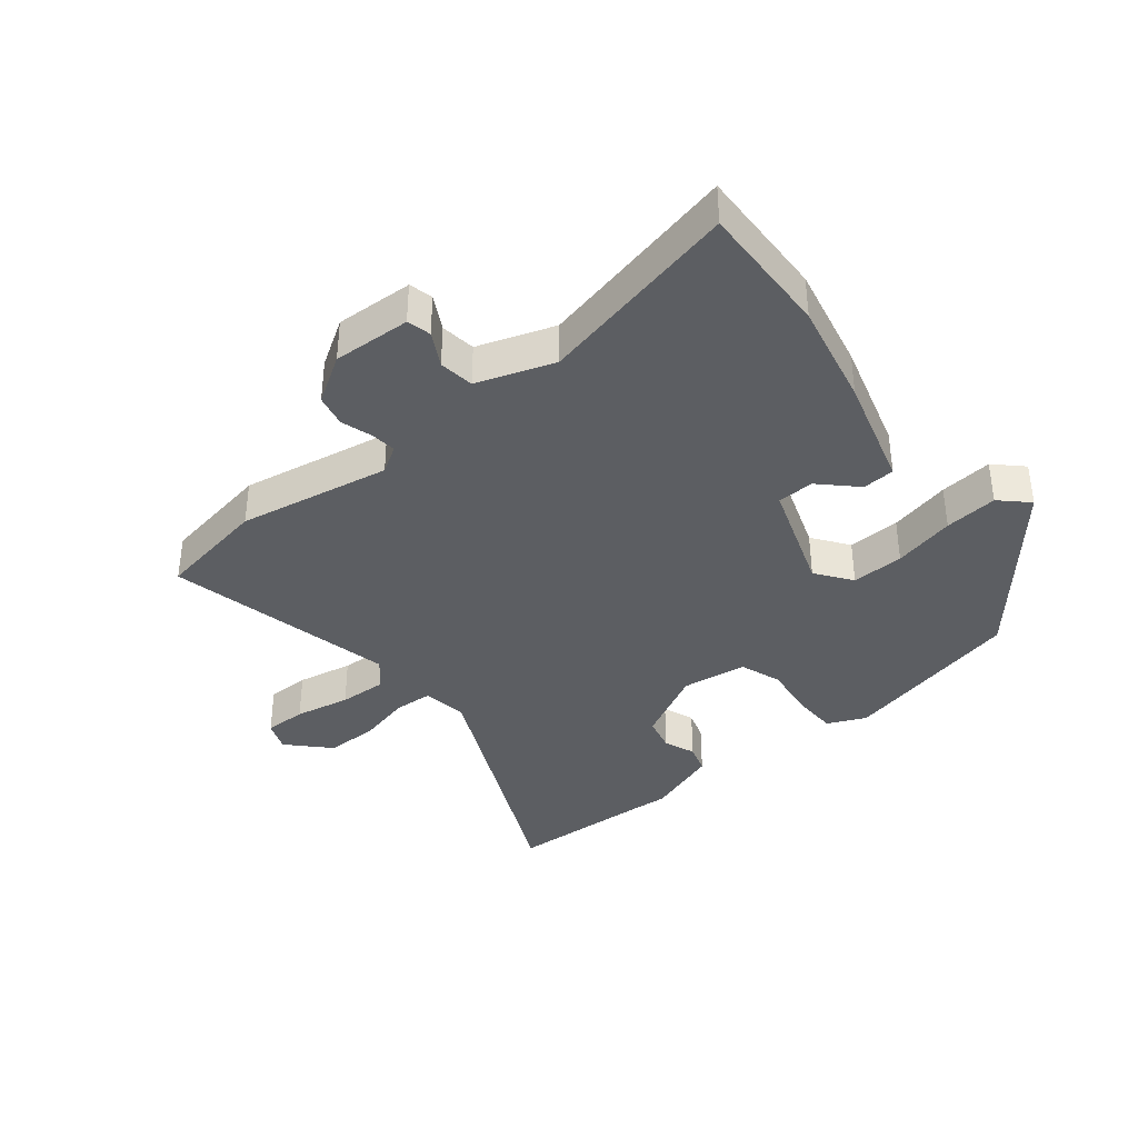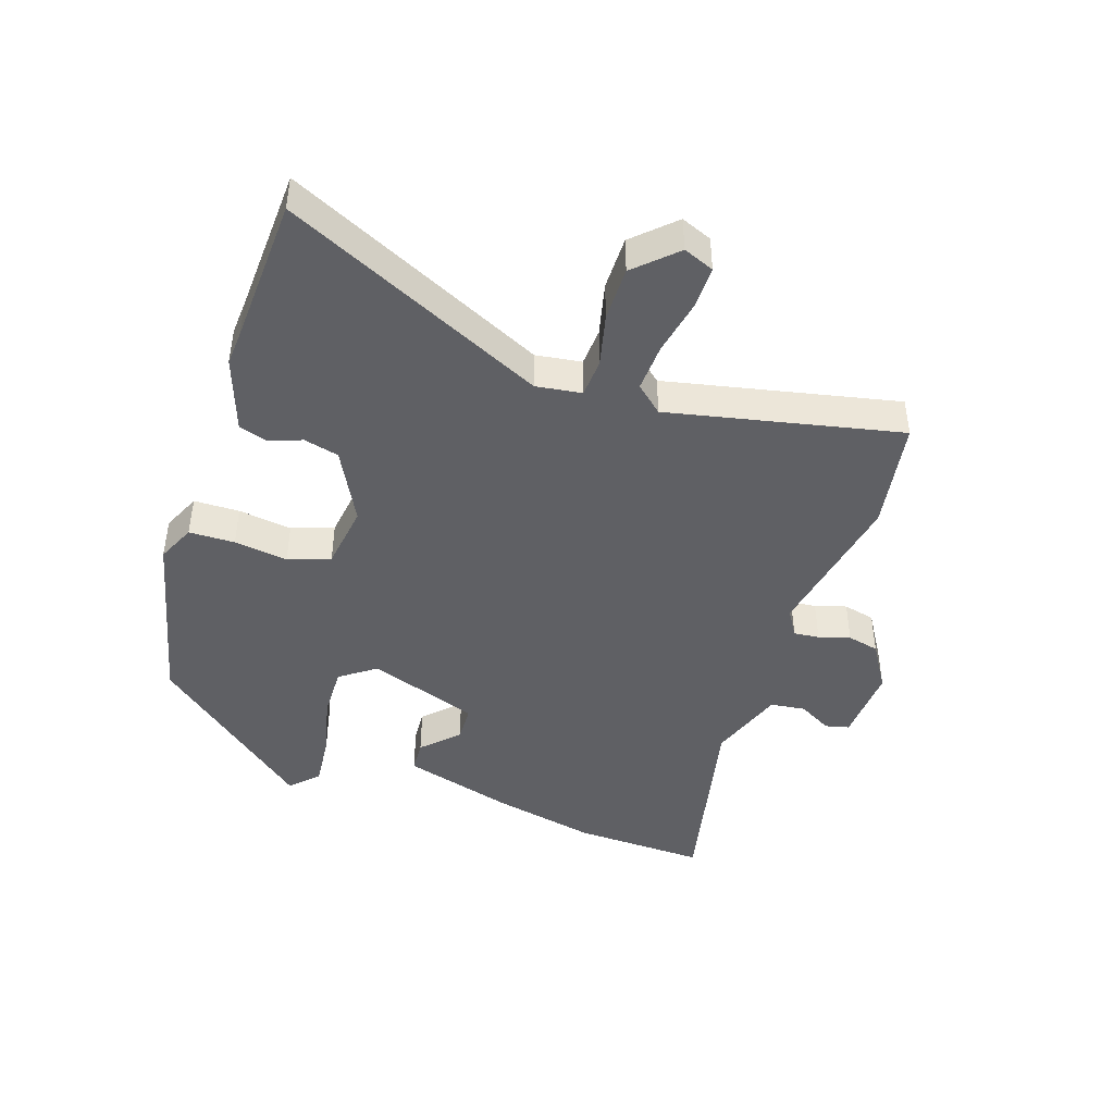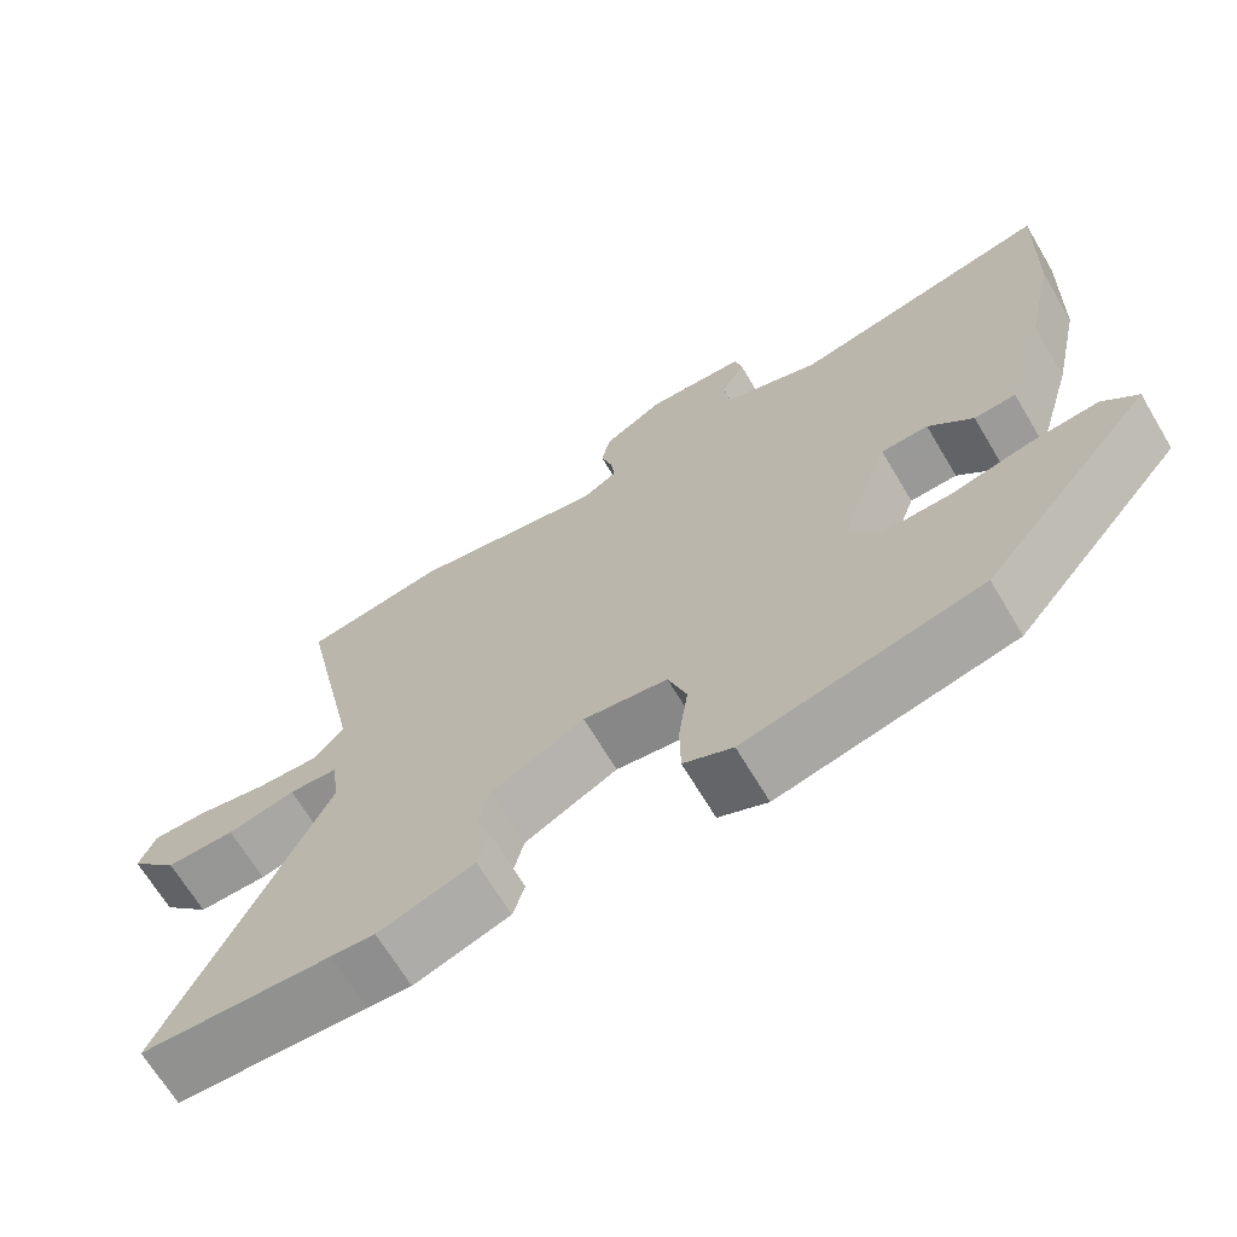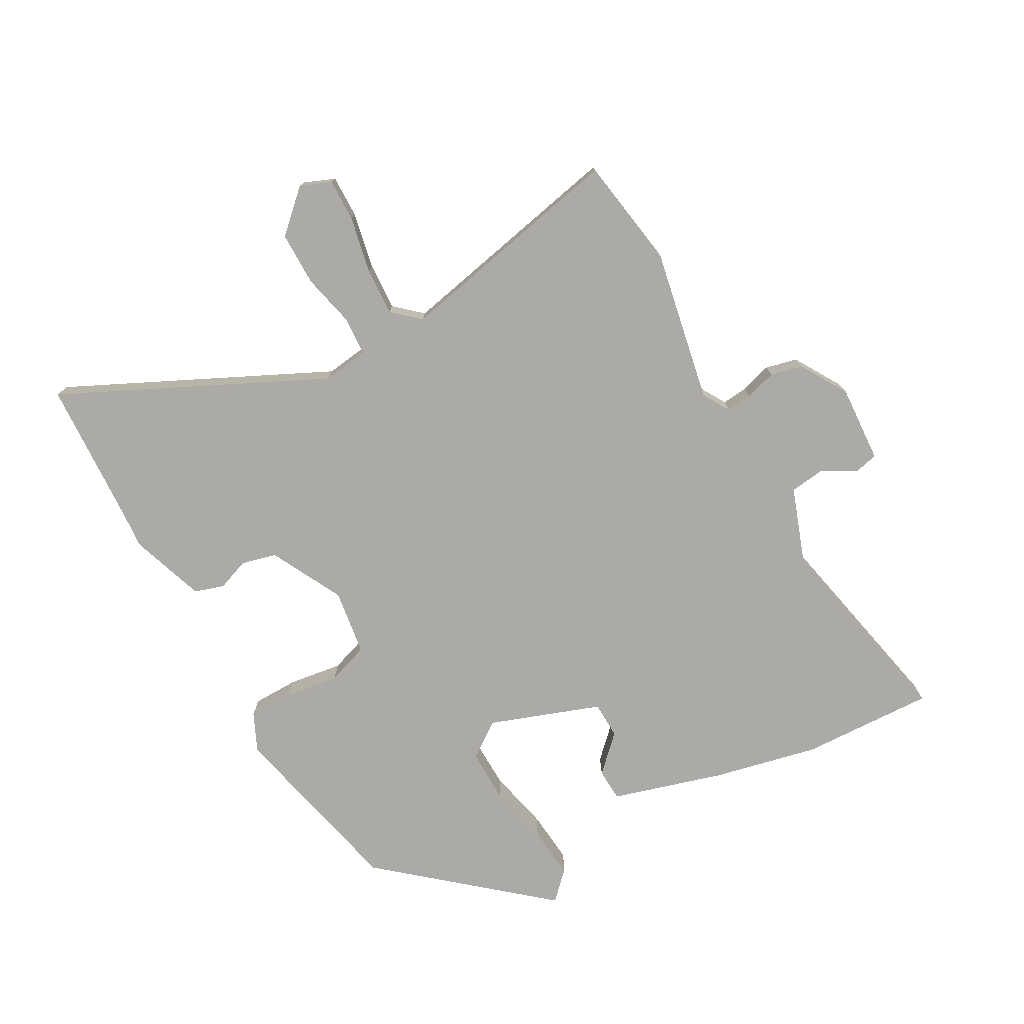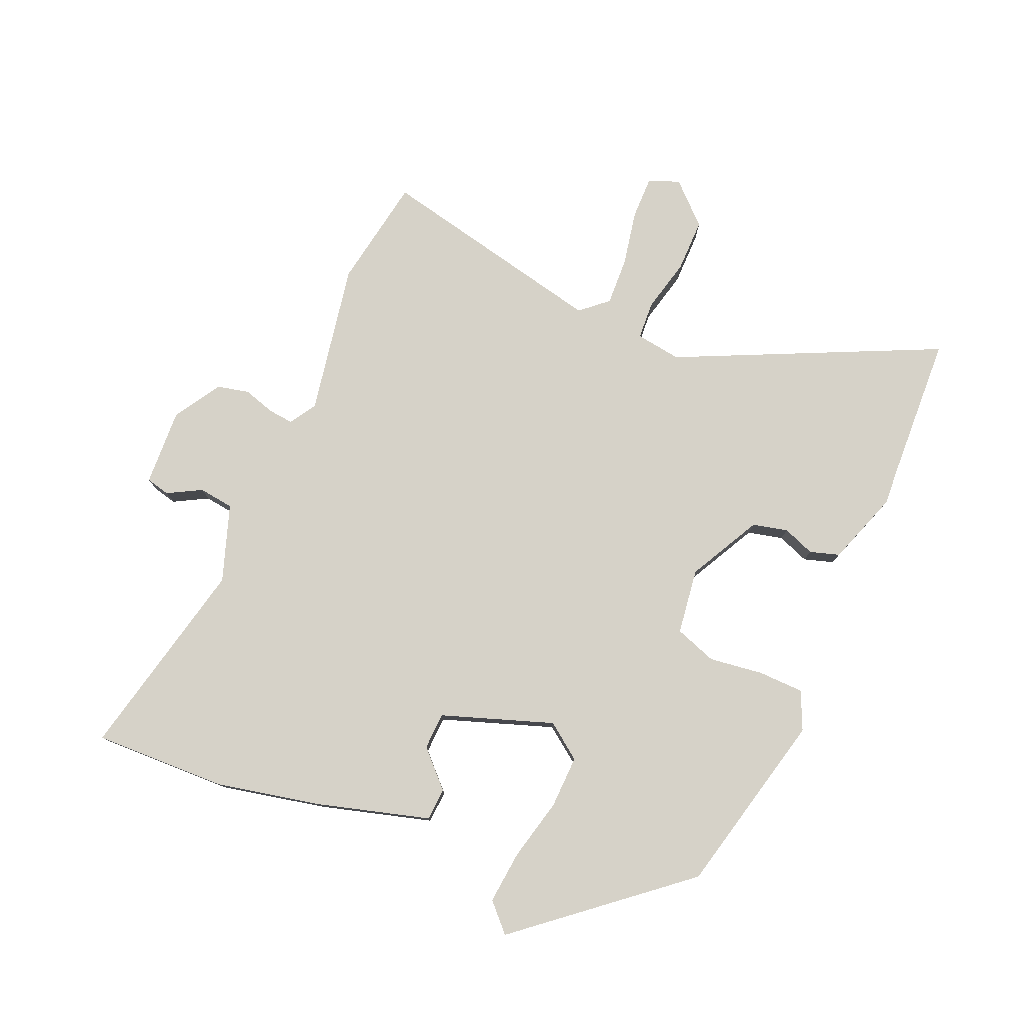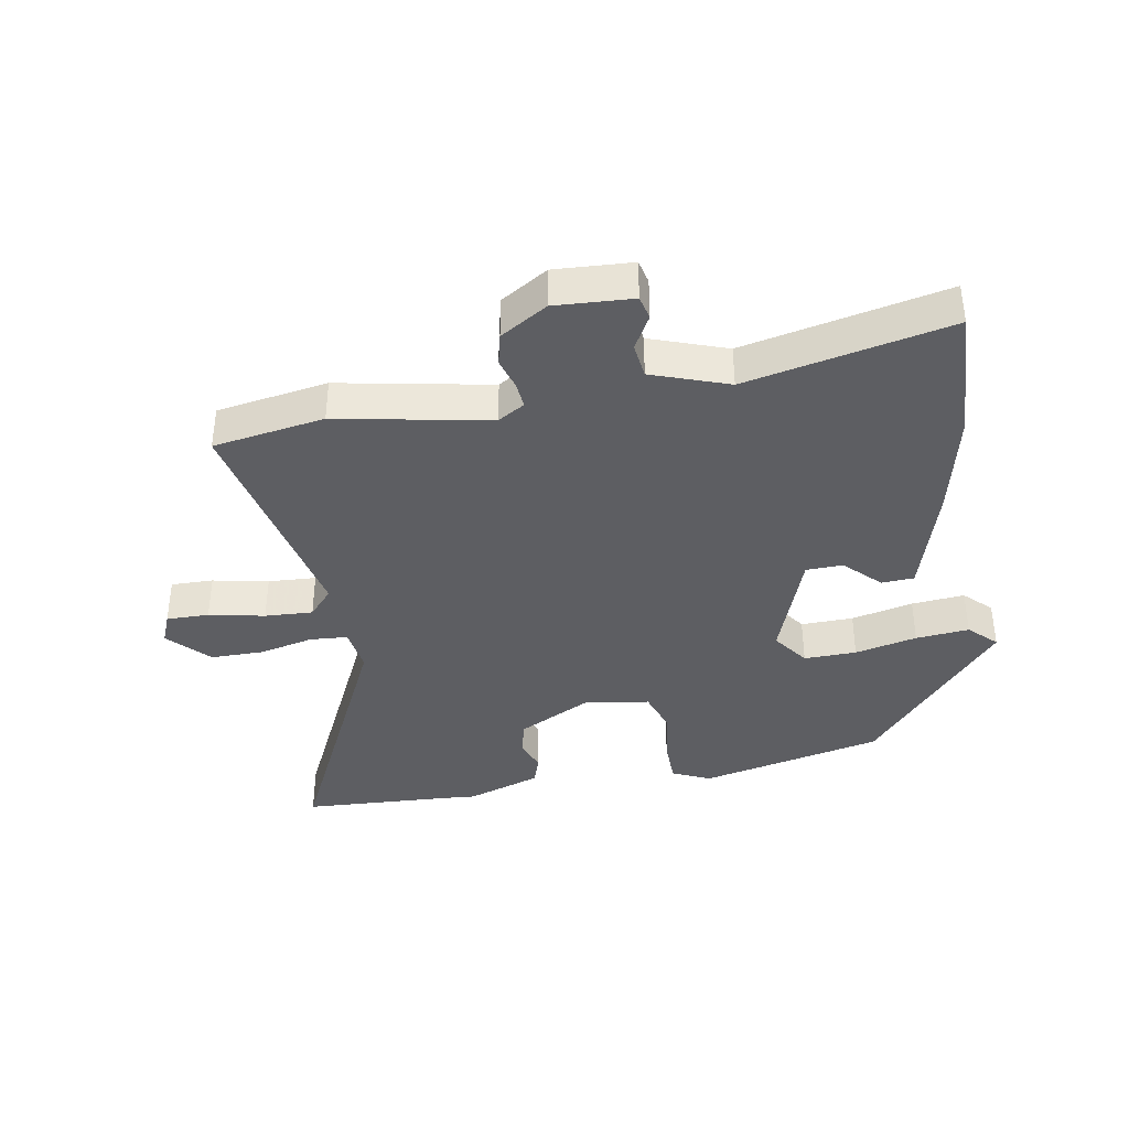
<metadata>
{"format":"obj","ext":"obj","renderer":"f3d","projection":"perspective","resolution":1024,"background":"white","views":[{"elev":-37.6,"azim":39.4,"up":"+Y"},{"elev":-44.3,"azim":-108.3,"up":"+Y"},{"elev":-67.7,"azim":30.8,"up":"+Z"},{"elev":-76.1,"azim":-61.1,"up":"+Y"},{"elev":78.2,"azim":113.6,"up":"+Y"},{"elev":-38.4,"azim":9.9,"up":"+Y"}]}
</metadata>
<code>
v -0.586 0.07 0.486
v -0.408 0.07 0.515
v -0.165 0.07 0.469
v -0.122 0.07 0.495
v -0.126 0.07 0.536
v -0.141 0.07 0.586
v -0.129 0.07 0.637
v -0.054 0.07 0.683
v 0.07 0.07 0.676
v 0.079 0.07 0.638
v 0.049 0.07 0.584
v 0.056 0.07 0.528
v 0.178 0.07 0.485
v 0.502 0.07 0.555
v 0.494 0.07 0.342
v 0.457 0.07 0.175
v 0.405 0.07 -0.003
v 0.353 0.07 -0.006
v 0.298 0.07 0.049
v 0.239 0.07 0.047
v 0.176 0.07 -0.13
v 0.217 0.07 -0.187
v 0.301 0.07 -0.185
v 0.4 0.07 -0.162
v 0.485 0.07 -0.154
v 0.528 0.07 -0.196
v 0.313 0.07 -0.452
v 0.019 0.07 -0.52
v -0.042 0.07 -0.492
v -0.043 0.07 -0.419
v -0.031 0.07 -0.333
v -0.054 0.07 -0.266
v -0.159 0.07 -0.251
v -0.275 0.07 -0.311
v -0.289 0.07 -0.367
v -0.27 0.07 -0.418
v -0.285 0.07 -0.465
v -0.404 0.07 -0.506
v -0.459 0.07 -0.502
v -0.696 0.07 -0.49
v -0.498 0.07 -0.074
v -0.508 0.07 -0.001
v -0.569 0.07 0.003
v -0.654 0.07 -0.017
v -0.74 0.07 -0.017
v -0.8 0.07 0.047
v -0.78 0.07 0.096
v -0.712 0.07 0.095
v -0.623 0.07 0.077
v -0.546 0.07 0.073
v -0.508 0.07 0.116
v -0.586 0 0.486
v -0.408 0 0.515
v -0.165 0 0.469
v -0.122 0 0.495
v -0.126 0 0.536
v -0.141 0 0.586
v -0.129 0 0.637
v -0.054 0 0.683
v 0.07 0 0.676
v 0.079 0 0.638
v 0.049 0 0.584
v 0.056 0 0.528
v 0.178 0 0.485
v 0.502 0 0.555
v 0.494 0 0.342
v 0.457 0 0.175
v 0.405 0 -0.003
v 0.353 0 -0.006
v 0.298 0 0.049
v 0.239 0 0.047
v 0.176 0 -0.13
v 0.217 0 -0.187
v 0.301 0 -0.185
v 0.4 0 -0.162
v 0.485 0 -0.154
v 0.528 0 -0.196
v 0.313 0 -0.452
v 0.019 0 -0.52
v -0.042 0 -0.492
v -0.043 0 -0.419
v -0.031 0 -0.333
v -0.054 0 -0.266
v -0.159 0 -0.251
v -0.275 0 -0.311
v -0.289 0 -0.367
v -0.27 0 -0.418
v -0.285 0 -0.465
v -0.404 0 -0.506
v -0.459 0 -0.502
v -0.696 0 -0.49
v -0.498 0 -0.074
v -0.508 0 -0.001
v -0.569 0 0.003
v -0.654 0 -0.017
v -0.74 0 -0.017
v -0.8 0 0.047
v -0.78 0 0.096
v -0.712 0 0.095
v -0.623 0 0.077
v -0.546 0 0.073
v -0.508 0 0.116
f 47 48 49
f 46 47 49
f 45 46 49
f 44 45 49
f 43 44 49
f 42 43 49 50
f 39 40 41
f 38 39 41
f 37 38 41
f 36 37 41
f 35 36 41
f 34 35 41 42
f 42 50 51
f 34 42 51
f 33 34 51
f 29 30 31
f 28 29 31
f 27 28 31
f 26 27 31
f 25 26 31
f 24 25 31
f 23 24 31
f 22 23 31 32
f 51 1 2
f 33 51 2
f 32 33 2
f 22 32 2
f 21 22 2
f 17 18 19
f 16 17 19
f 15 16 19
f 14 15 19
f 13 14 19
f 12 13 19 20
f 9 10 11
f 8 9 11
f 7 8 11
f 6 7 11
f 5 6 11
f 4 5 11 12
f 12 20 21
f 4 12 21
f 3 4 21
f 2 3 21
f 100 99 98
f 100 98 97
f 100 97 96
f 100 96 95
f 100 95 94
f 101 100 94 93
f 92 91 90
f 92 90 89
f 92 89 88
f 92 88 87
f 92 87 86
f 93 92 86 85
f 102 101 93
f 102 93 85
f 102 85 84
f 82 81 80
f 82 80 79
f 82 79 78
f 82 78 77
f 82 77 76
f 82 76 75
f 82 75 74
f 83 82 74 73
f 53 52 102
f 53 102 84
f 53 84 83
f 53 83 73
f 53 73 72
f 70 69 68
f 70 68 67
f 70 67 66
f 70 66 65
f 70 65 64
f 71 70 64 63
f 62 61 60
f 62 60 59
f 62 59 58
f 62 58 57
f 62 57 56
f 63 62 56 55
f 72 71 63
f 72 63 55
f 72 55 54
f 72 54 53
f 1 52 53 2
f 2 53 54 3
f 3 54 55 4
f 4 55 56 5
f 5 56 57 6
f 6 57 58 7
f 7 58 59 8
f 8 59 60 9
f 9 60 61 10
f 10 61 62 11
f 11 62 63 12
f 12 63 64 13
f 13 64 65 14
f 14 65 66 15
f 15 66 67 16
f 16 67 68 17
f 17 68 69 18
f 18 69 70 19
f 19 70 71 20
f 20 71 72 21
f 21 72 73 22
f 22 73 74 23
f 23 74 75 24
f 24 75 76 25
f 25 76 77 26
f 26 77 78 27
f 27 78 79 28
f 28 79 80 29
f 29 80 81 30
f 30 81 82 31
f 31 82 83 32
f 32 83 84 33
f 33 84 85 34
f 34 85 86 35
f 35 86 87 36
f 36 87 88 37
f 37 88 89 38
f 38 89 90 39
f 39 90 91 40
f 40 91 92 41
f 41 92 93 42
f 42 93 94 43
f 43 94 95 44
f 44 95 96 45
f 45 96 97 46
f 46 97 98 47
f 47 98 99 48
f 48 99 100 49
f 49 100 101 50
f 50 101 102 51
f 51 102 52 1

</code>
